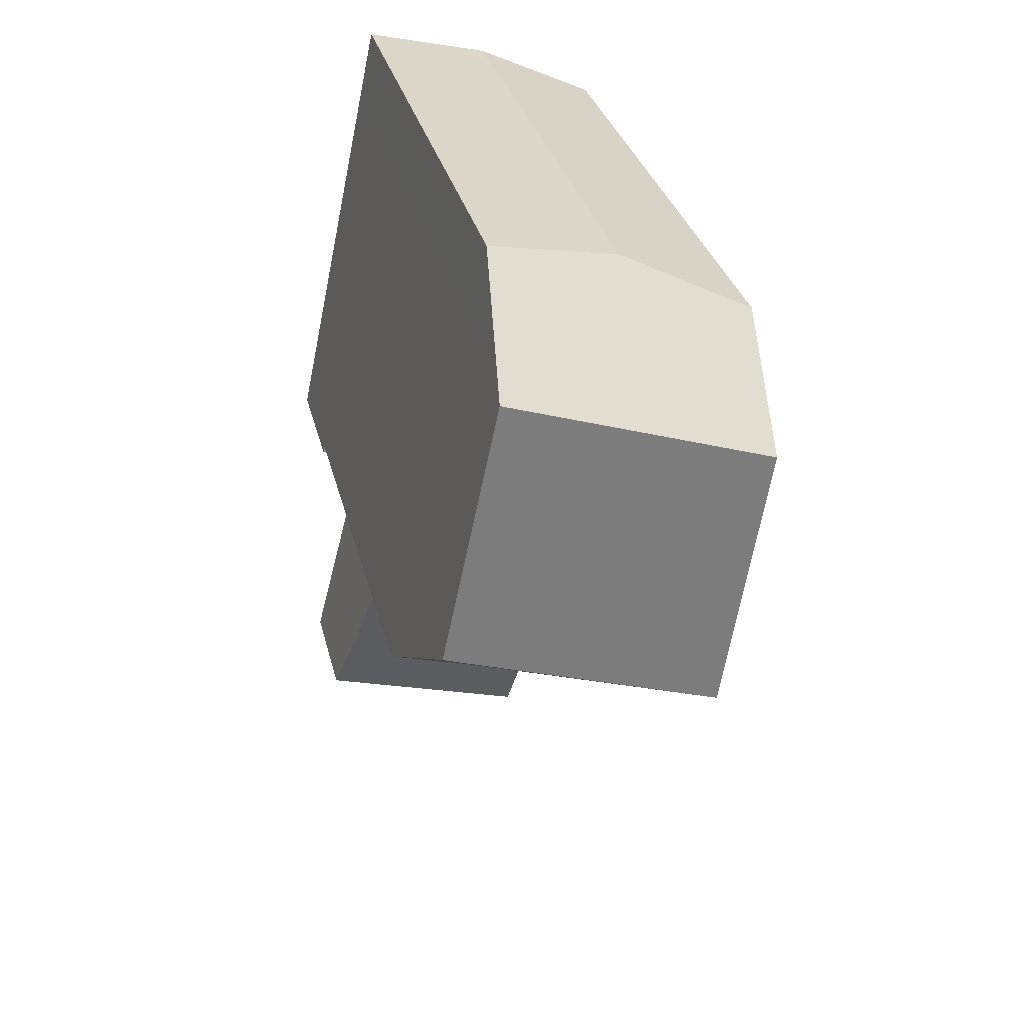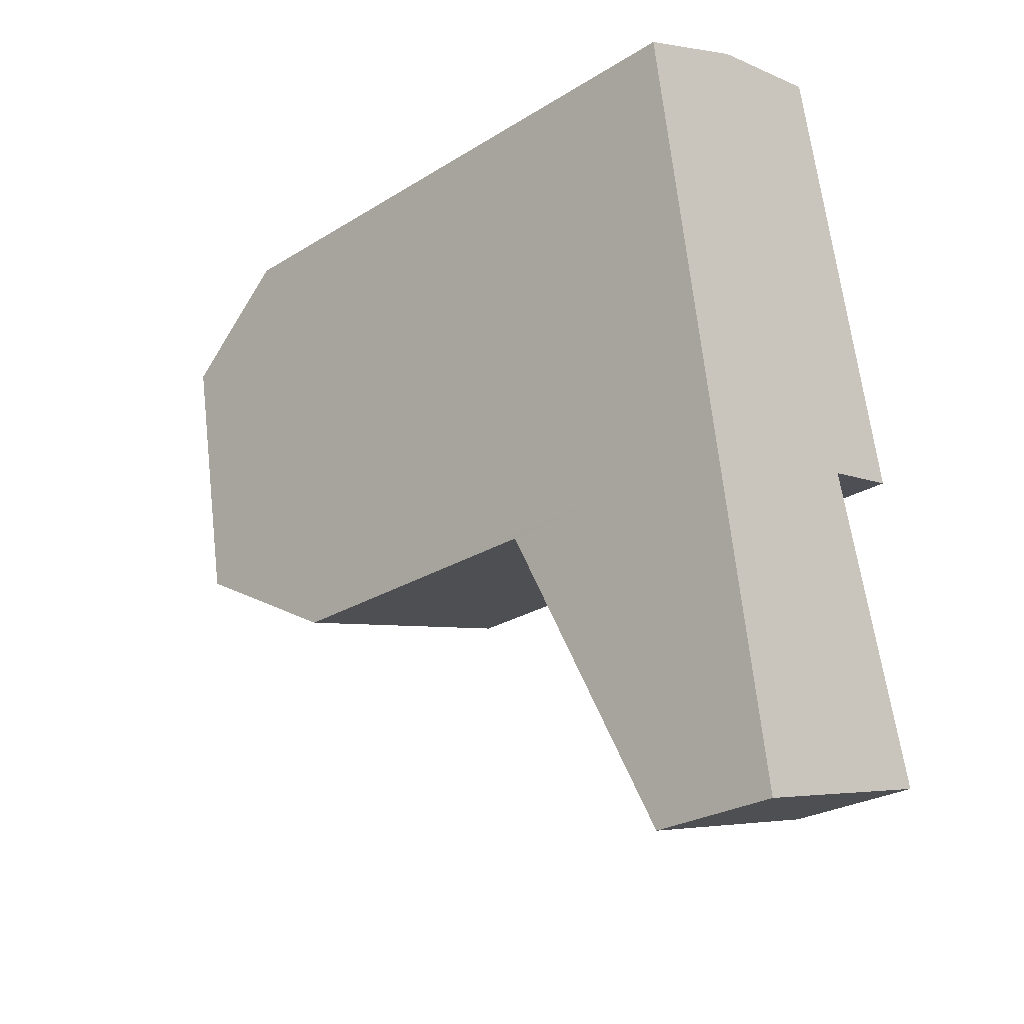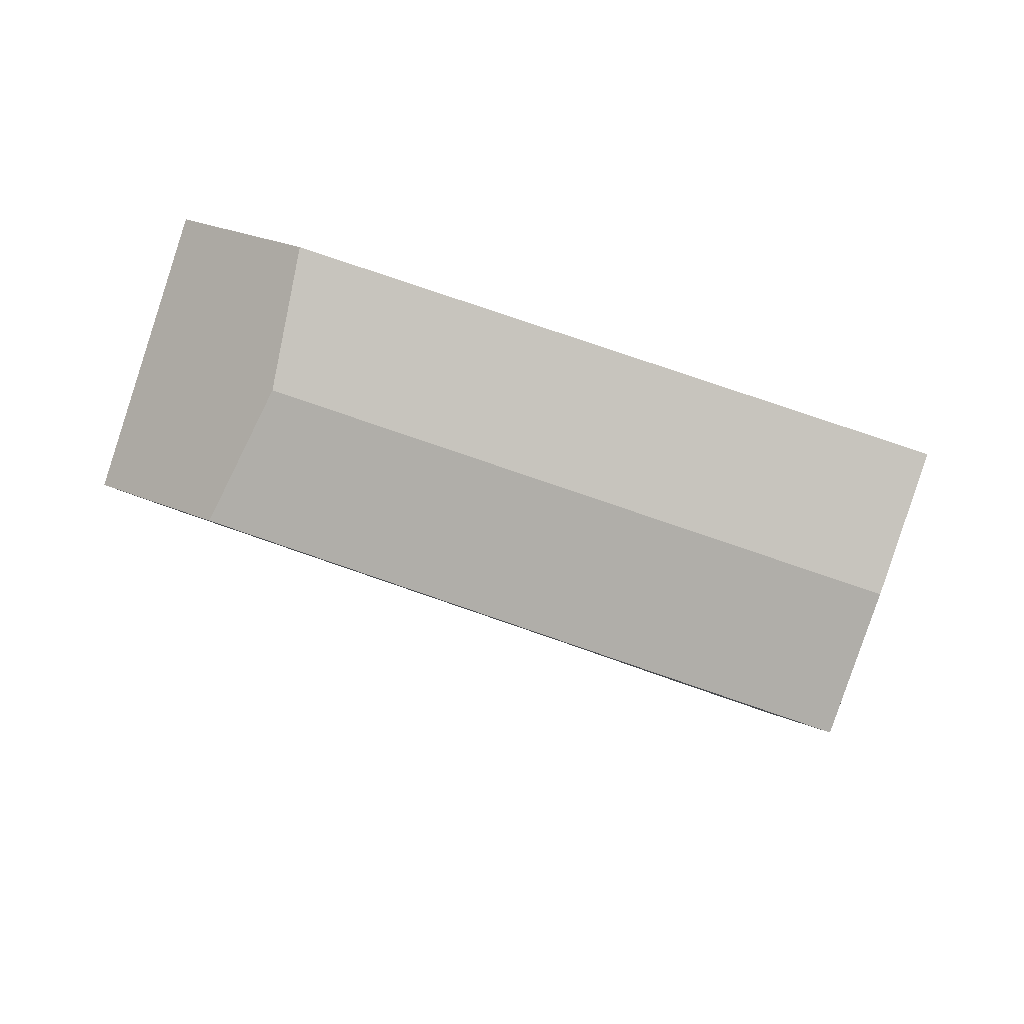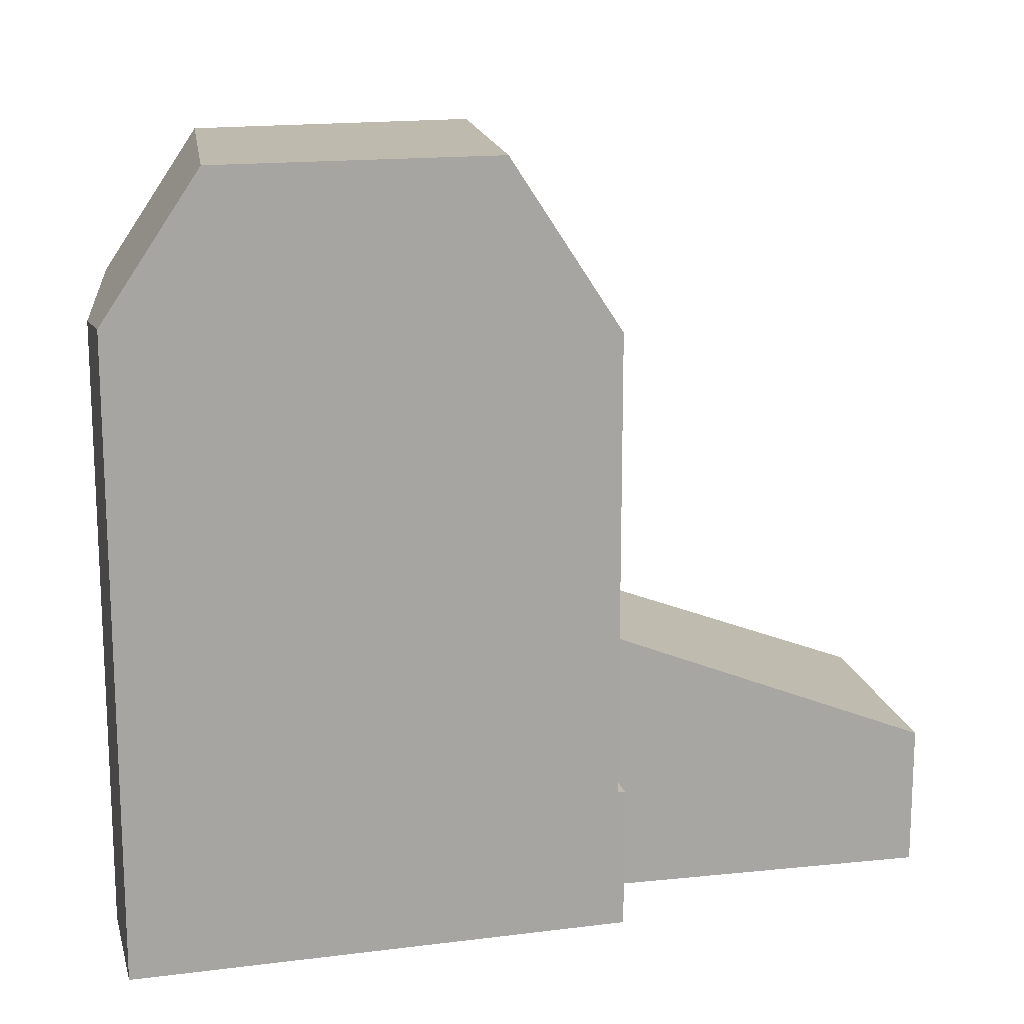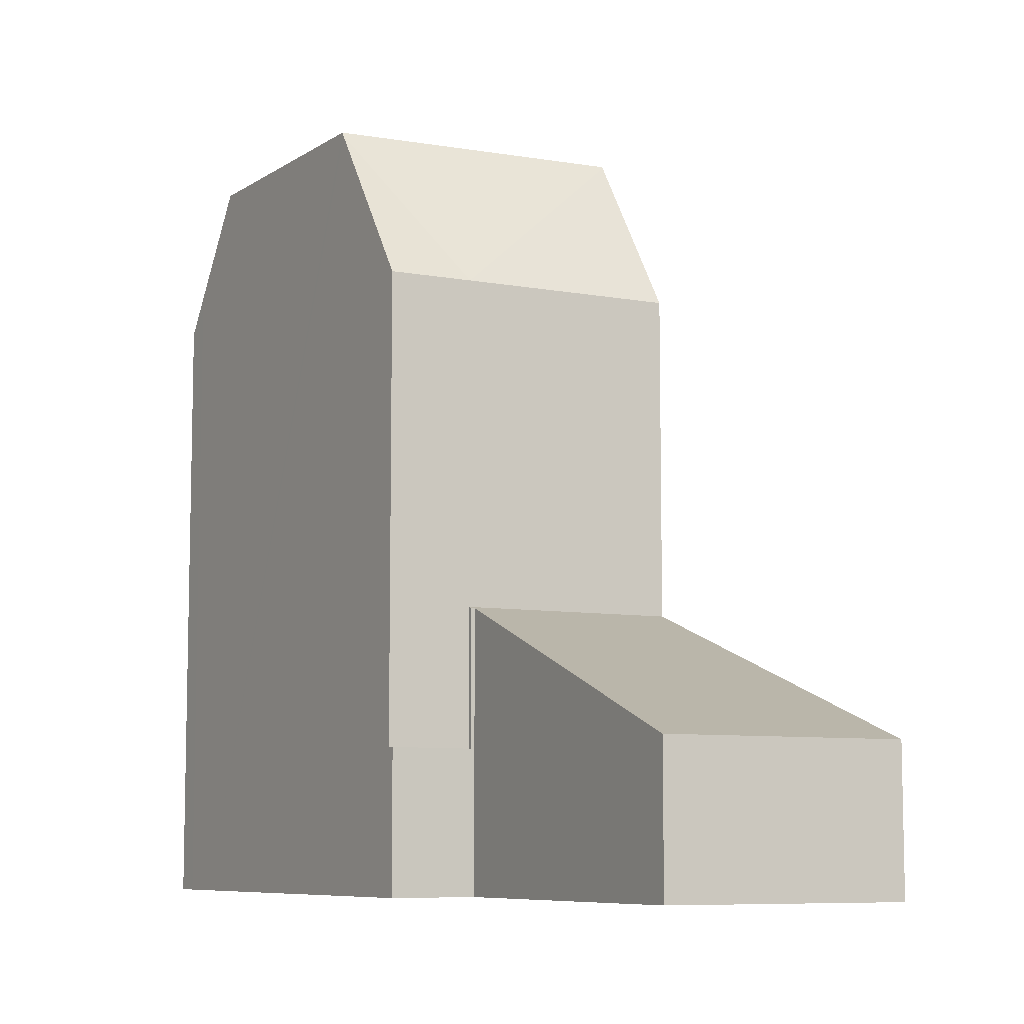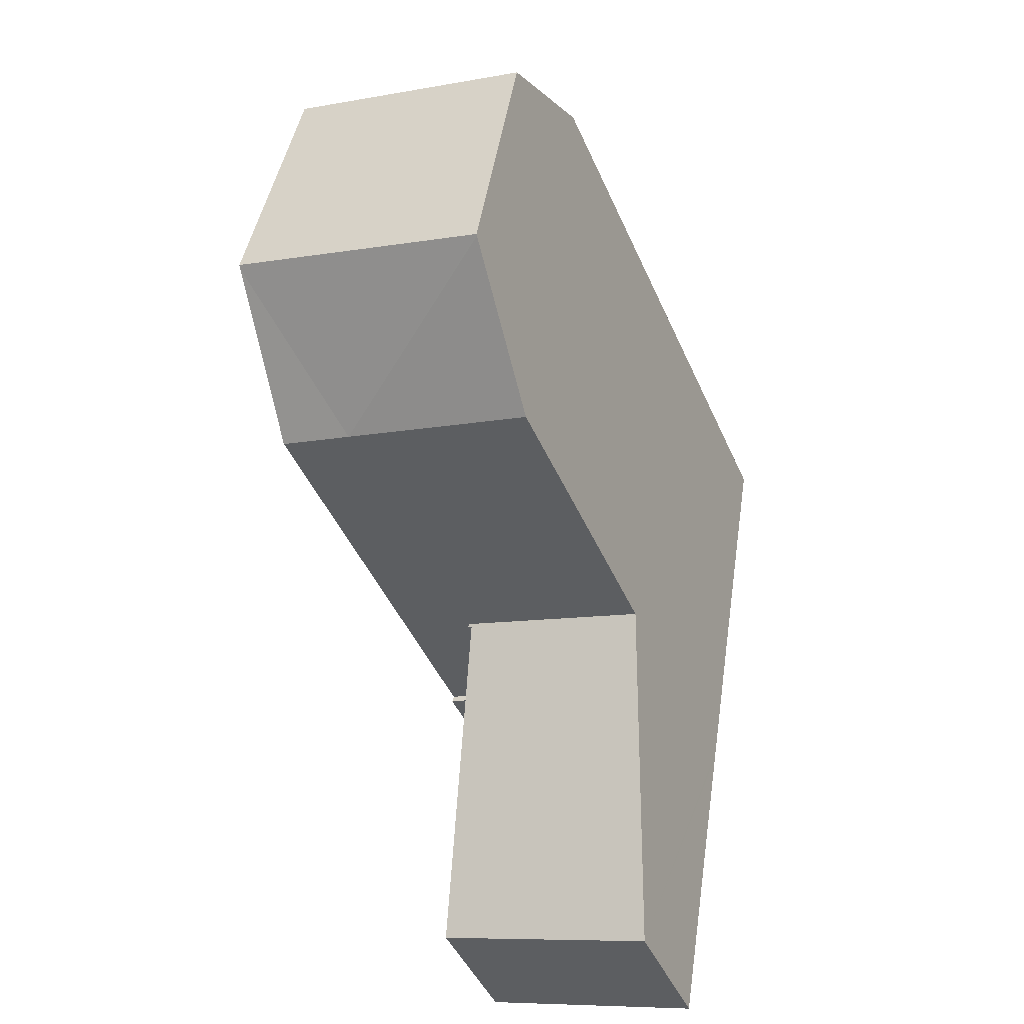
<metadata>
{"format":"obj","ext":"obj","renderer":"f3d","projection":"perspective","resolution":1024,"background":"white","views":[{"elev":31.4,"azim":166.8,"up":"+Z"},{"elev":-26.6,"azim":-46.1,"up":"+Z"},{"elev":76.9,"azim":-70.9,"up":"+Z"},{"elev":15.8,"azim":63.3,"up":"+Y"},{"elev":-8.0,"azim":137.1,"up":"+Y"},{"elev":-46.0,"azim":-157.1,"up":"+Z"}]}
</metadata>
<code>
v  8.501 17.55 -7.437
v  6.93 14.63 -9.878
v  8.353 18.63 -6.739
v  8.899 14.63 -9.316
v  8.34 18.73 -6.678
v  0.368 18.73 -2.236
v  6.941 18.73 -0.073
v  1.469 18.73 -8.938
v  6.457 15.31 2.213
v  3.162 -8.94e-17 1.46
v  6.457 -1.355e-16 2.213
v  3.162 14.85 1.46
v  6.95 6.718 -9.956
v  6.849 6.11e-16 -9.979
v  6.849 6.72 -9.979
v  6.95 3.42 -9.956
v  8.781 3.42 -9.532
v  8.781 5.837e-16 -9.532
v  6.95 6.096e-16 -9.956
v  0.098 3.656e-17 -0.597
v  0.098 16.31 -0.597
v  0.368 1.369e-16 -2.236
v  1.469 5.473e-16 -8.938
v  1.473 18.69 -8.963
v  1.832 14.94 -11.14
v  1.862 14.63 -11.32
v  1.473 5.488e-16 -8.963
v  1.832 6.824e-16 -11.14
v  1.862 6.75 -11.32
v  3.226 3.44 -19.63
v  1.862 6.935e-16 -11.32
v  3.226 1.202e-15 -19.63
v  8.932 3.44 -18
v  8.932 1.102e-15 -18
v  6.93 6.75 -9.878
v  8.899 3.42 -9.316
v  6.93 3.42 -9.878
v  0 15.43 9.451e-16
v  0 0 0
v  8.937 5.815e-16 -9.496
v  8.937 3.42 -9.496
v  8.899 5.704e-16 -9.316
v  8.501 4.554e-16 -7.437
v  8.353 4.126e-16 -6.739
v  8.34 4.089e-16 -6.678
v  6.941 4.47e-18 -0.073
v  6.813 -3.251e-17 0.531
v  6.586 -9.834e-17 1.606
v  6.813 17.83 0.531
v  6.586 16.22 1.606
g defaultobject
f 1 2 3
f 2 1 4
f 5 6 7
f 6 5 8
f 9 10 11
f 10 9 12
f 13 14 15
f 14 13 16
f 14 16 17
f 14 17 18
f 14 18 19
f 6 20 21
f 20 6 8
f 20 8 22
f 22 8 23
f 23 8 24
f 23 24 25
f 23 25 26
f 23 26 27
f 27 26 28
f 28 26 29
f 28 29 30
f 28 30 31
f 31 30 32
f 33 14 34
f 14 33 15
f 2 29 26
f 29 2 4
f 29 4 35
f 35 4 36
f 35 36 37
f 26 24 2
f 24 26 25
f 38 20 39
f 20 38 21
f 17 40 18
f 40 17 41
f 34 31 32
f 31 34 14
f 31 14 28
f 28 14 27
f 27 14 19
f 27 19 18
f 27 18 40
f 27 40 42
f 27 42 43
f 27 43 23
f 23 43 22
f 22 43 44
f 22 44 45
f 22 45 46
f 22 46 20
f 20 46 47
f 20 47 48
f 20 48 39
f 39 48 10
f 10 48 11
f 3 8 5
f 8 3 2
f 8 2 24
f 49 5 7
f 5 49 47
f 5 47 3
f 3 47 1
f 1 47 4
f 4 47 36
f 36 47 46
f 36 46 45
f 36 45 41
f 41 45 40
f 40 45 44
f 40 44 43
f 40 43 42
f 50 11 48
f 11 50 9
f 30 34 32
f 34 30 33
f 41 37 36
f 37 41 17
f 37 17 16
f 12 39 10
f 39 12 38
f 13 15 35
f 29 35 15
f 33 29 15
f 30 29 33
f 12 21 38
f 21 12 6
f 6 12 9
f 6 9 49
f 6 49 7
f 49 9 50
f 13 37 16
f 37 13 35
f 49 48 47
f 48 49 50

</code>
